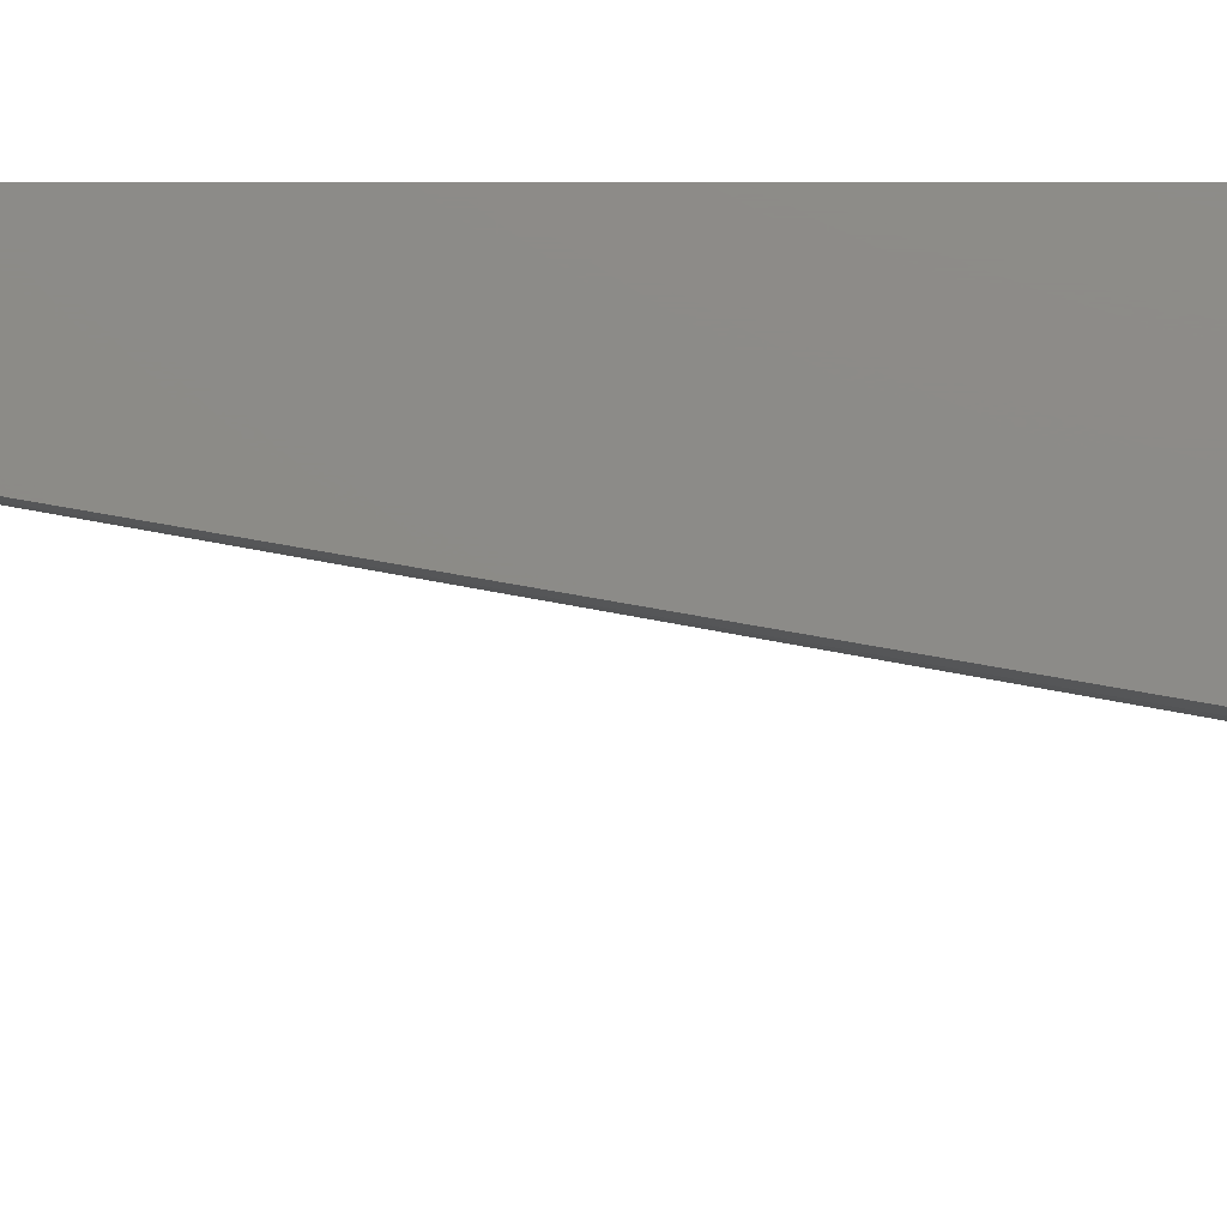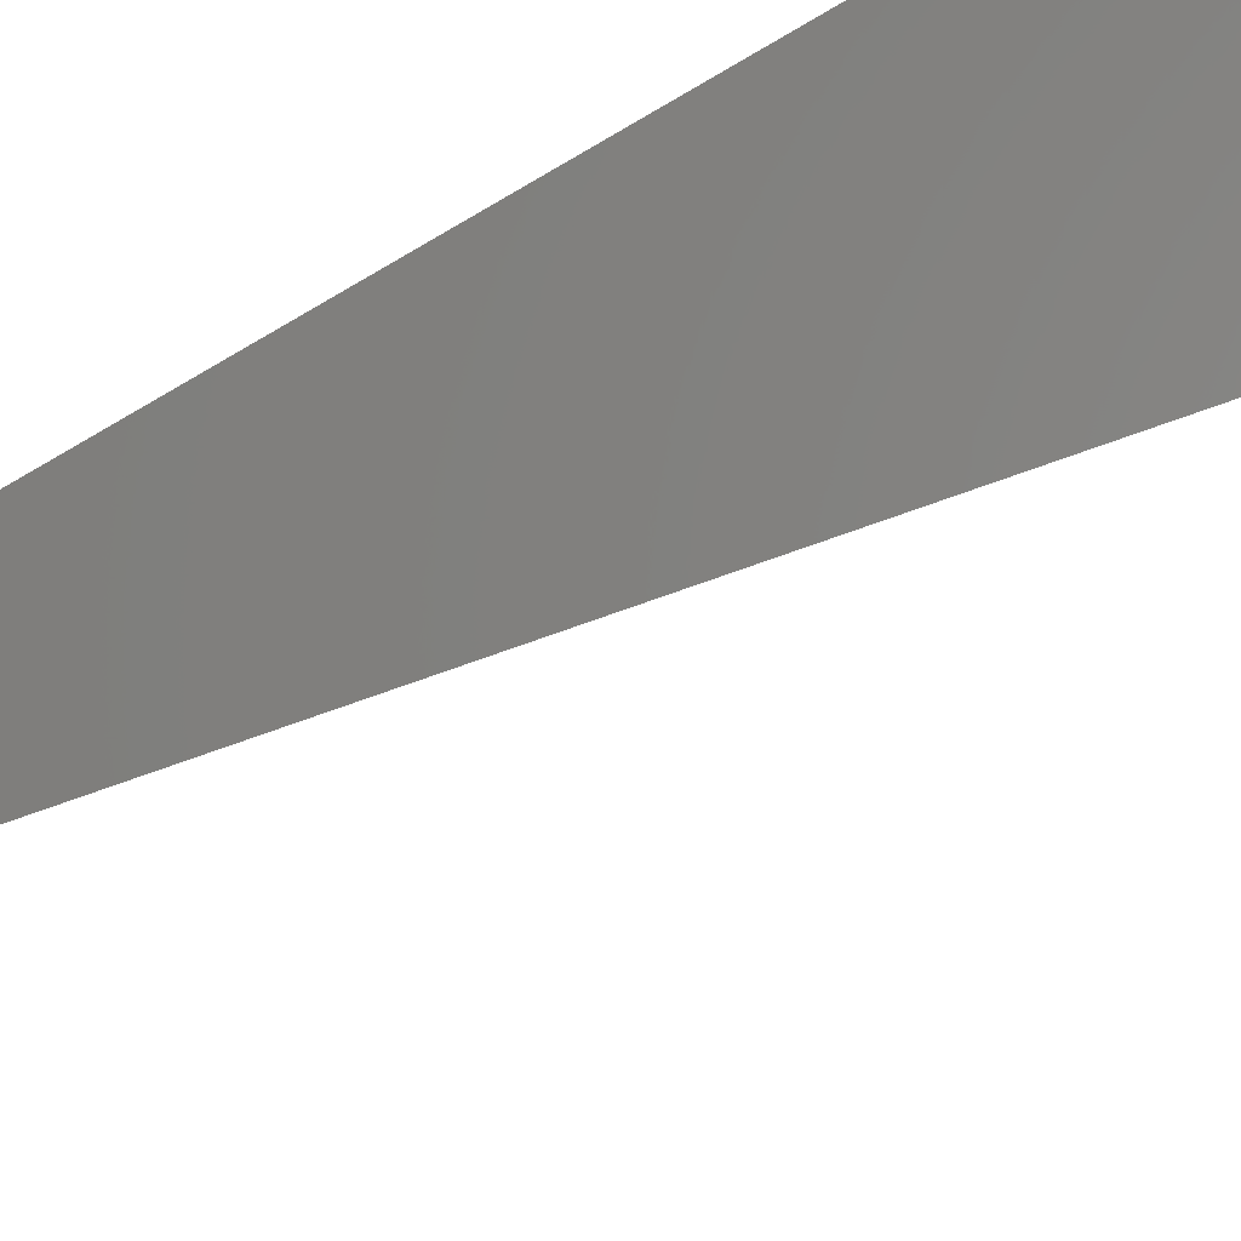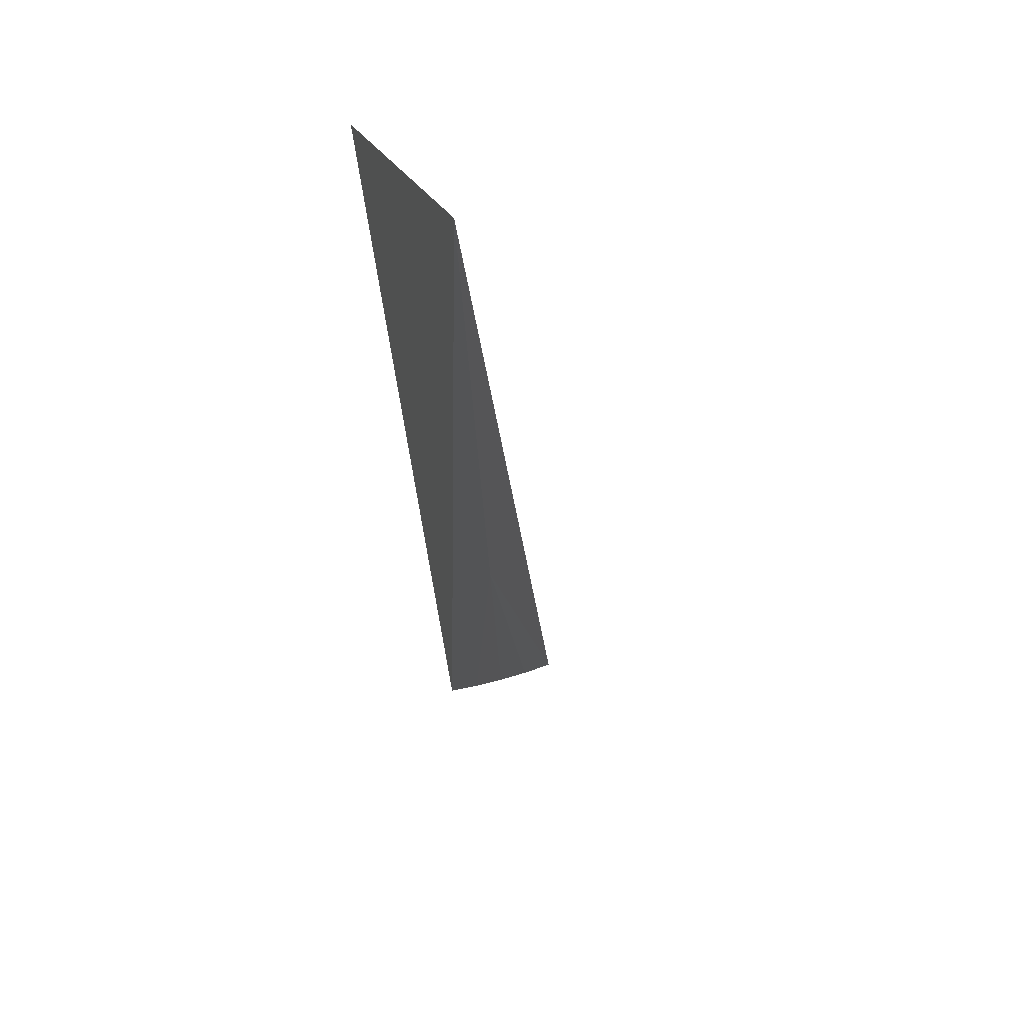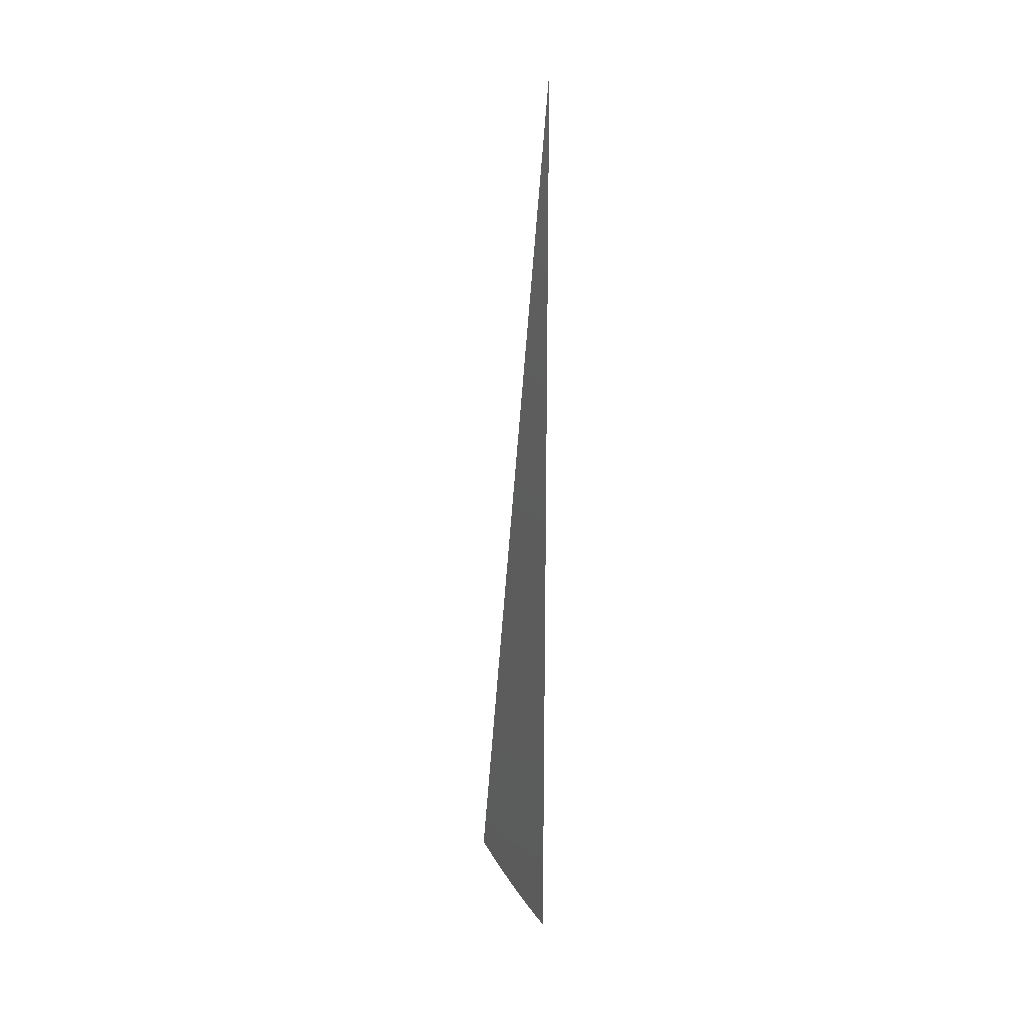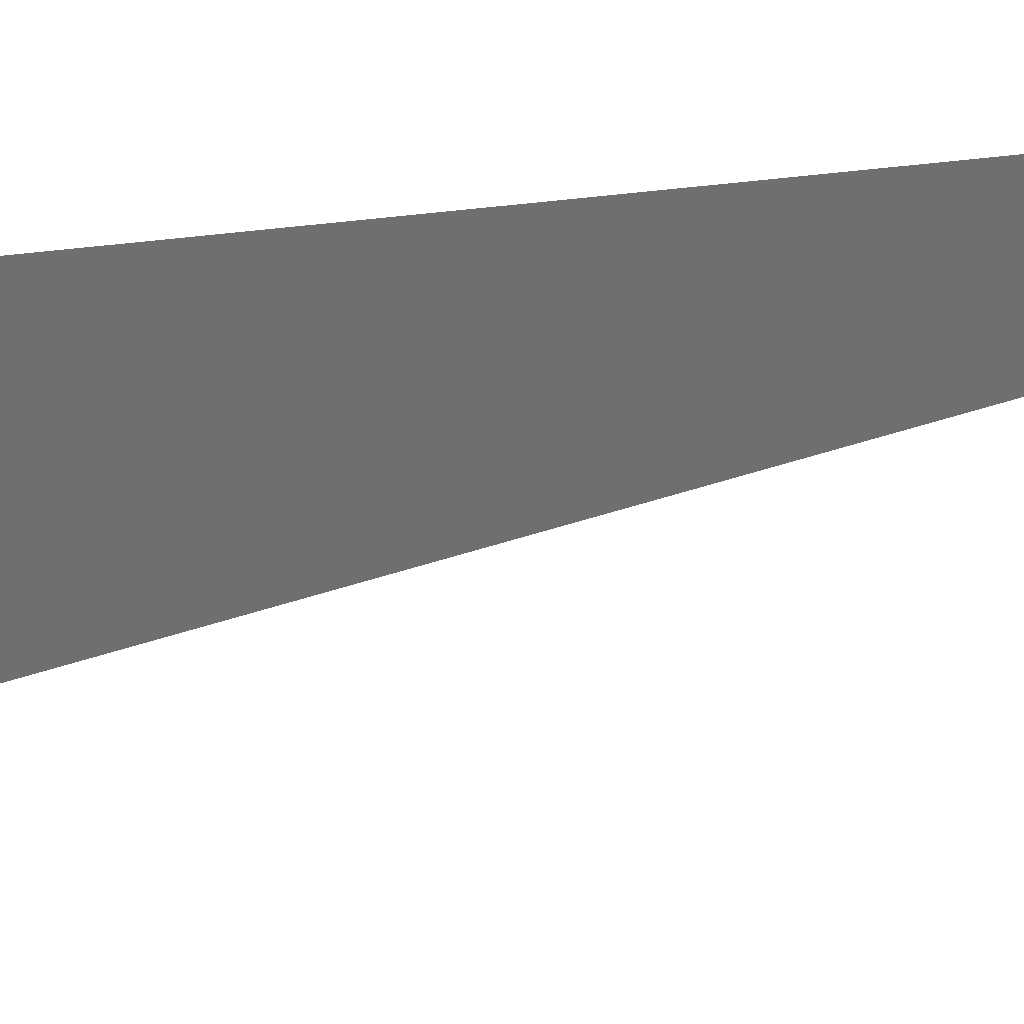
<metadata>
{"format":"stl","ext":"stl","renderer":"f3d","projection":"perspective","resolution":1024,"background":"white","views":[{"elev":6.2,"azim":90.2,"up":"+Y"},{"elev":30.1,"azim":38.4,"up":"+Y"},{"elev":3.7,"azim":-2.2,"up":"+Y"},{"elev":21.2,"azim":175.0,"up":"+Z"},{"elev":17.1,"azim":-111.1,"up":"+Y"}]}
</metadata>
<code>
# stl→obj: 44 verts, 84 faces
v 0.6774 -1.861 -11.23
v 0.5938 -1.631 -11.28
v 0 0 8.882e-15
v 0.5098 -1.401 -11.32
v 0.4255 -1.169 -11.35
v 0.3408 -0.9364 -11.38
v 0.2559 -0.7032 -11.4
v 0.1708 -0.4693 -11.41
v 0.08549 -0.2349 -11.42
v -6.781e-16 -8.117e-32 -11.43
v 0.5956 -1.889 -11.23
v 0.5193 -1.651 -11.28
v 0.4438 -1.411 -11.32
v 0.3686 -1.172 -11.35
v 0.2939 -0.9342 -11.38
v 0.2196 -0.698 -11.4
v 0.1458 -0.4635 -11.41
v 0.07258 -0.2308 -11.42
v 0.5126 -1.913 -11.23
v 0.4461 -1.671 -11.28
v 0.3813 -1.428 -11.32
v 0.3188 -1.443 -11.32
v 0.2648 -1.198 -11.35
v 0.216 -1.225 -11.35
v 0.173 -0.9813 -11.38
v 0.4287 -1.934 -11.23
v 0.373 -1.688 -11.28
v 0.2588 -1.468 -11.32
v 0.3439 -1.95 -11.23
v 0.3015 -1.71 -11.28
v 0.2111 -0.9553 -11.38
v 0.1299 -0.7369 -11.4
v 0.1577 -0.7138 -11.4
v 0.08672 -0.4918 -11.41
v 0.1047 -0.474 -11.41
v 0.0434 -0.2462 -11.42
v 0.05214 -0.236 -11.42
v 0.06236 -0.2336 -11.42
v 0.3167 -1.186 -11.35
v 0.2525 -0.9457 -11.38
v 0.1886 -0.7066 -11.4
v 0.1252 -0.4692 -11.41
v 0.3418 -1.275 -7.489
v 0.1709 -0.6377 -3.744
f 1 2 3
f 3 2 4
f 3 4 5
f 5 6 3
f 3 6 7
f 3 7 8
f 8 9 3
f 3 9 10
f 1 11 2
f 2 11 12
f 2 12 4
f 4 12 13
f 4 13 5
f 5 13 14
f 5 14 6
f 6 14 15
f 6 15 7
f 7 15 16
f 7 16 8
f 8 16 17
f 8 17 9
f 9 17 18
f 9 18 10
f 11 19 12
f 12 19 20
f 12 20 21
f 21 20 22
f 21 22 23
f 23 22 24
f 23 24 25
f 19 26 20
f 20 26 27
f 20 27 22
f 22 27 28
f 22 28 24
f 29 30 26
f 26 30 27
f 30 28 27
f 23 25 31
f 31 25 32
f 31 32 33
f 33 32 34
f 33 34 35
f 35 34 36
f 35 36 37
f 37 36 10
f 37 10 38
f 38 10 18
f 12 21 13
f 13 21 39
f 13 39 14
f 14 39 40
f 14 40 15
f 15 40 41
f 15 41 16
f 16 41 42
f 16 42 17
f 17 42 38
f 17 38 18
f 21 23 39
f 39 23 31
f 39 31 40
f 40 31 33
f 40 33 41
f 41 33 35
f 41 35 42
f 42 35 37
f 42 37 38
f 29 3 30
f 30 3 28
f 28 3 24
f 24 3 25
f 25 3 32
f 32 3 34
f 34 3 36
f 36 3 10
f 26 43 29
f 29 43 44
f 29 44 3
f 26 19 43
f 43 19 11
f 43 11 1
f 43 1 44
f 44 1 3

</code>
